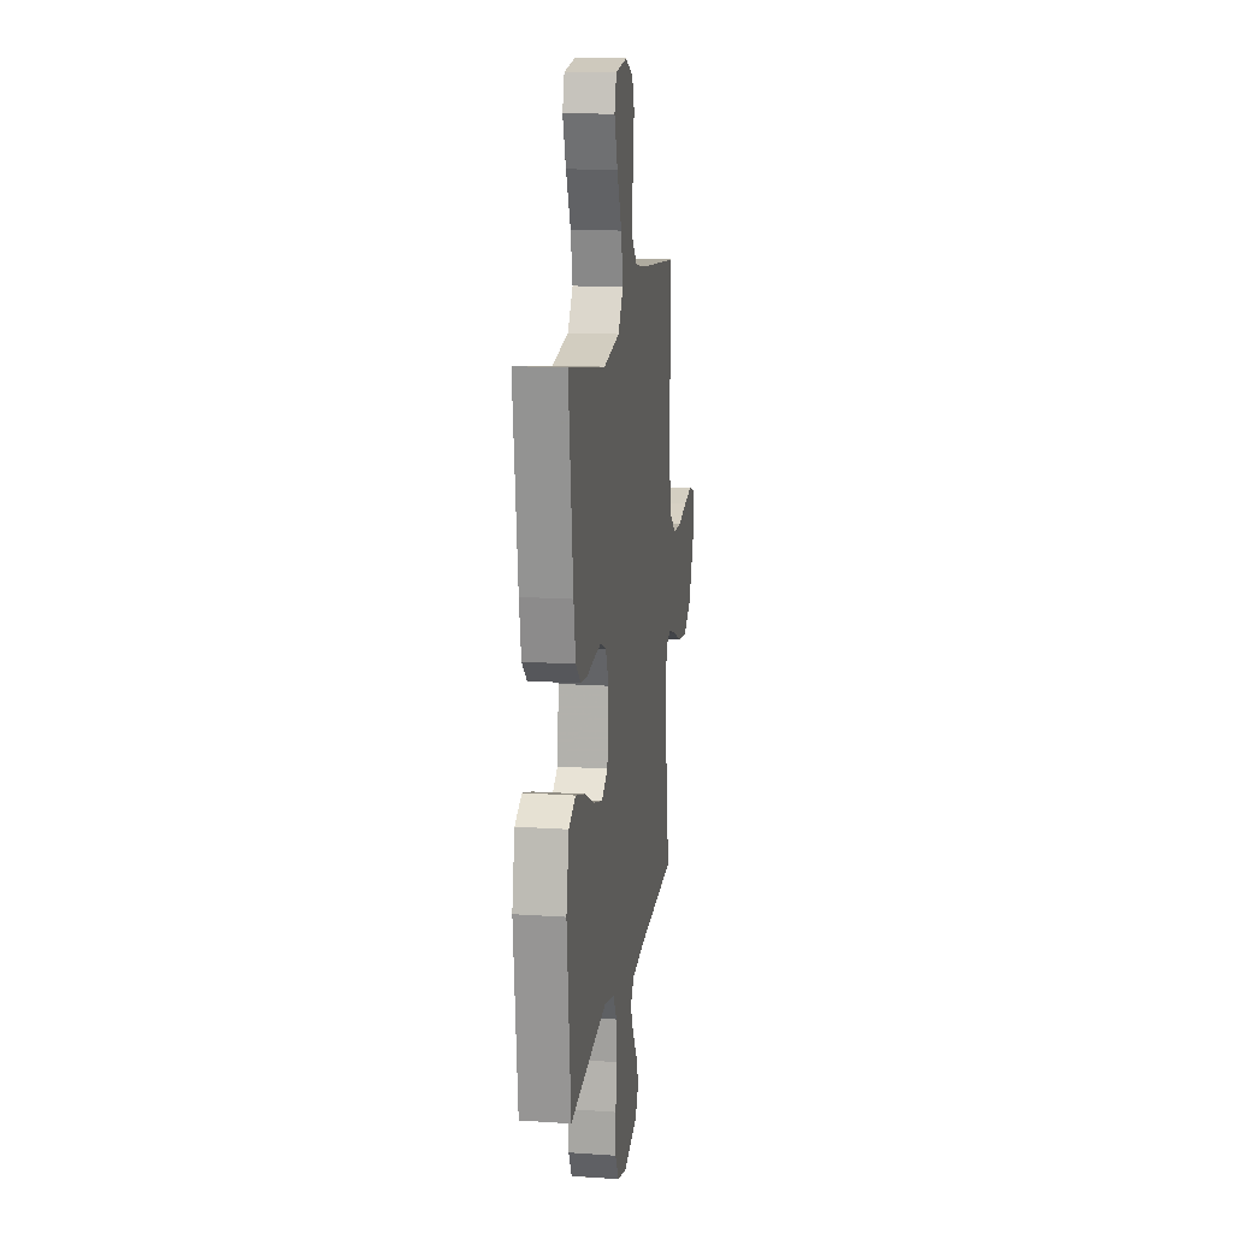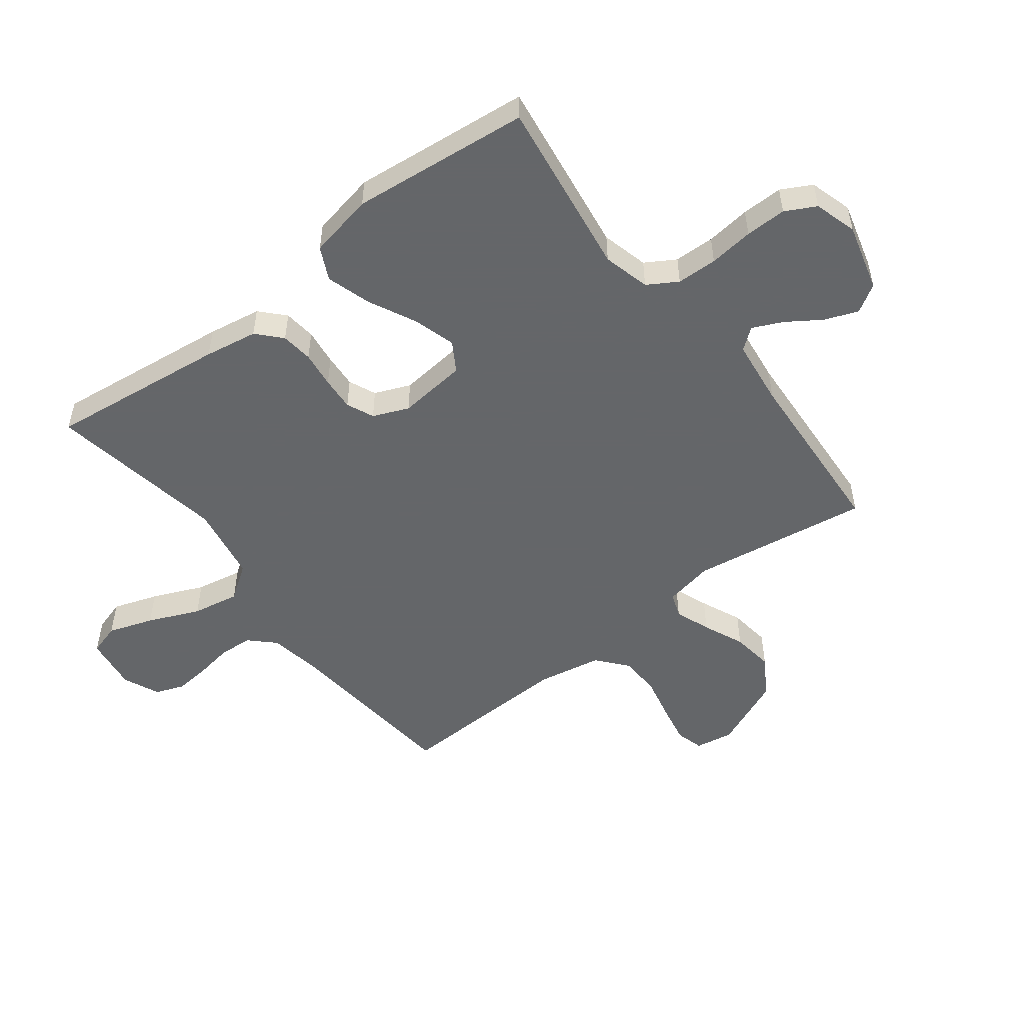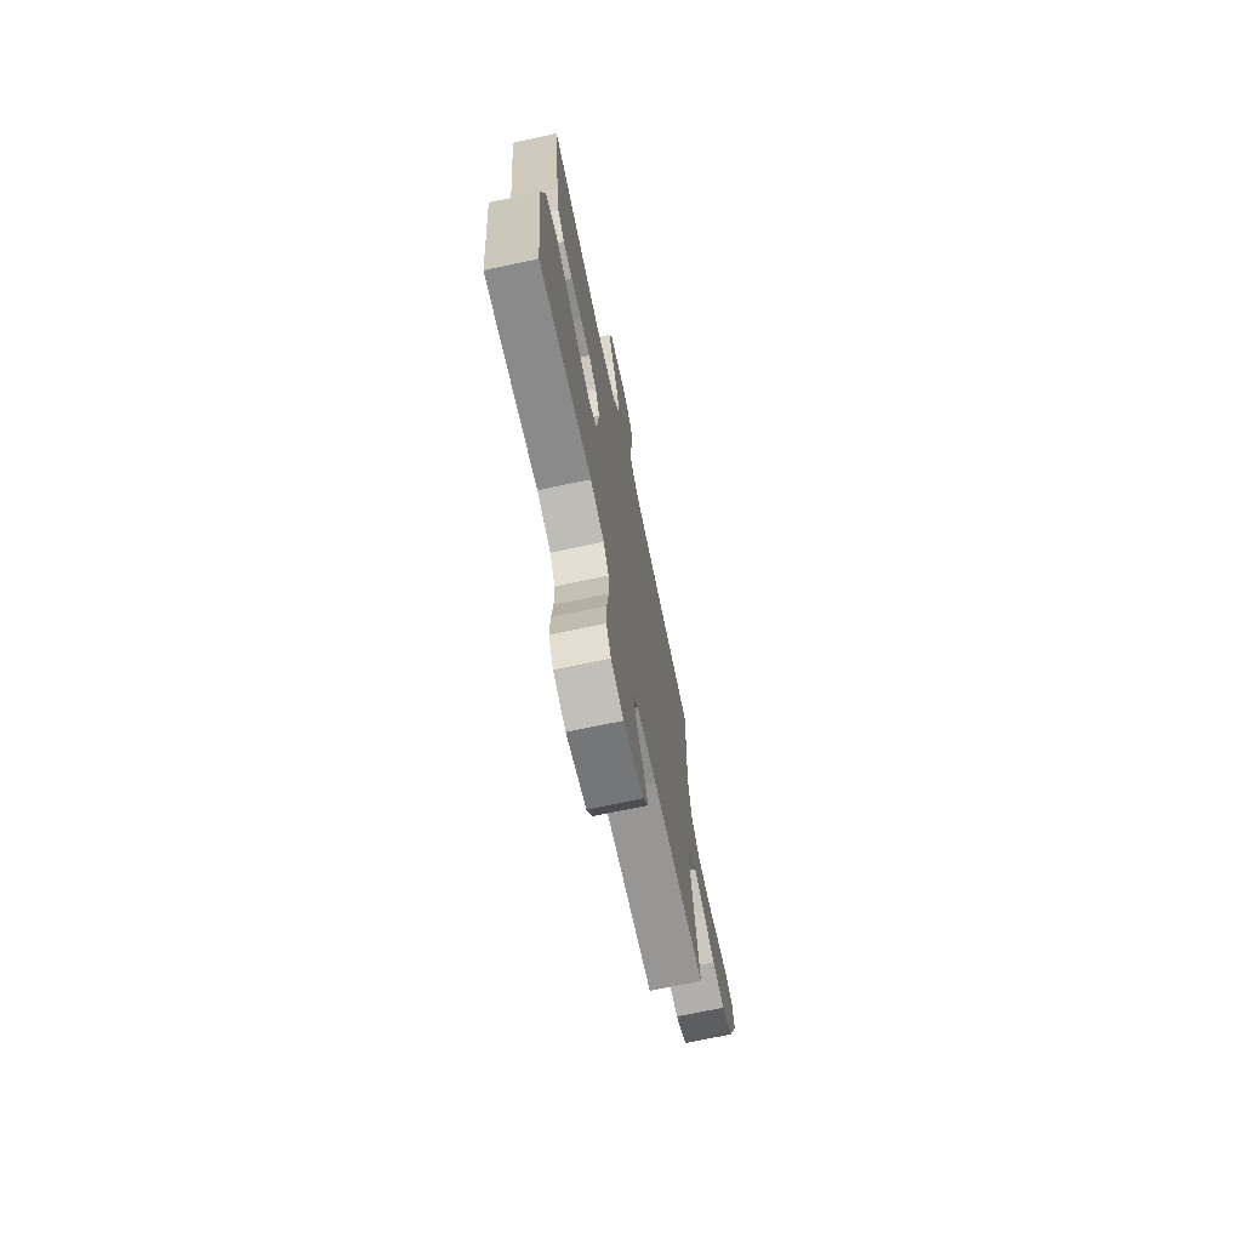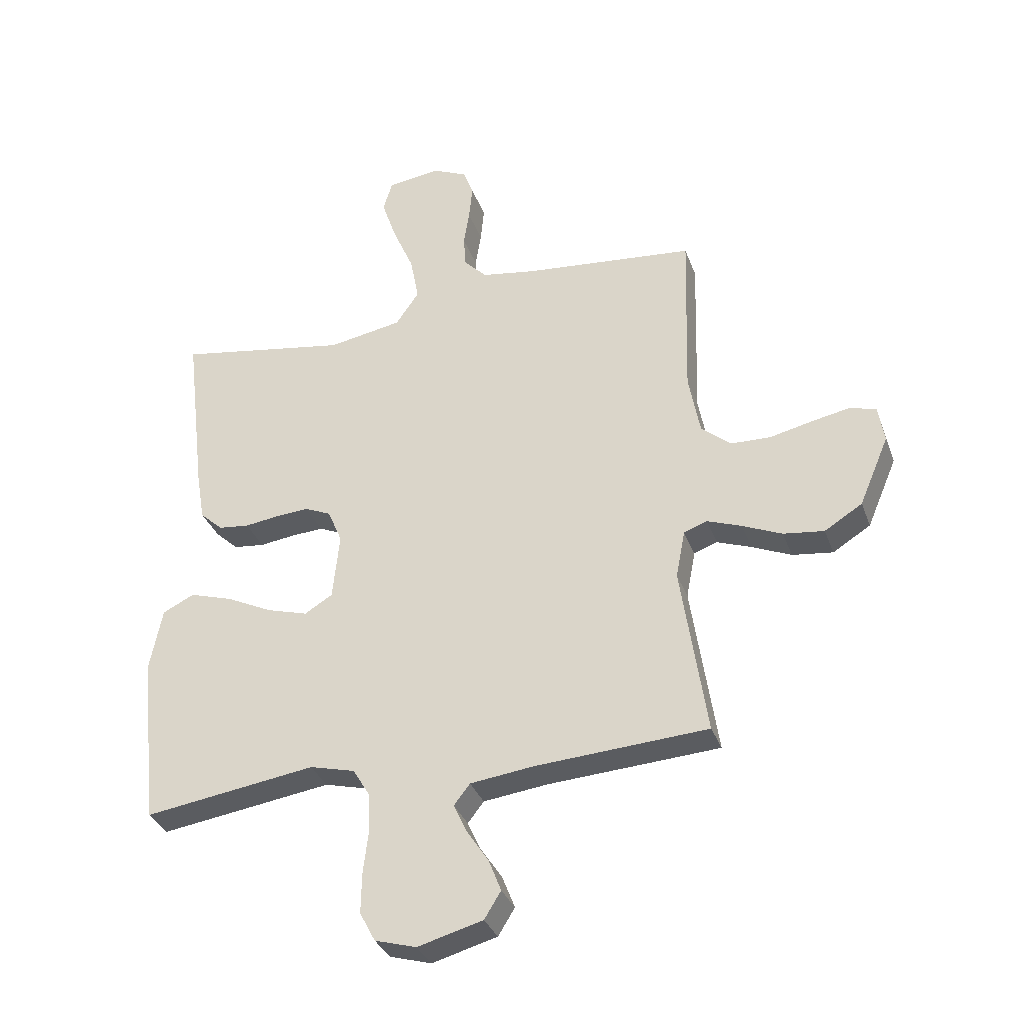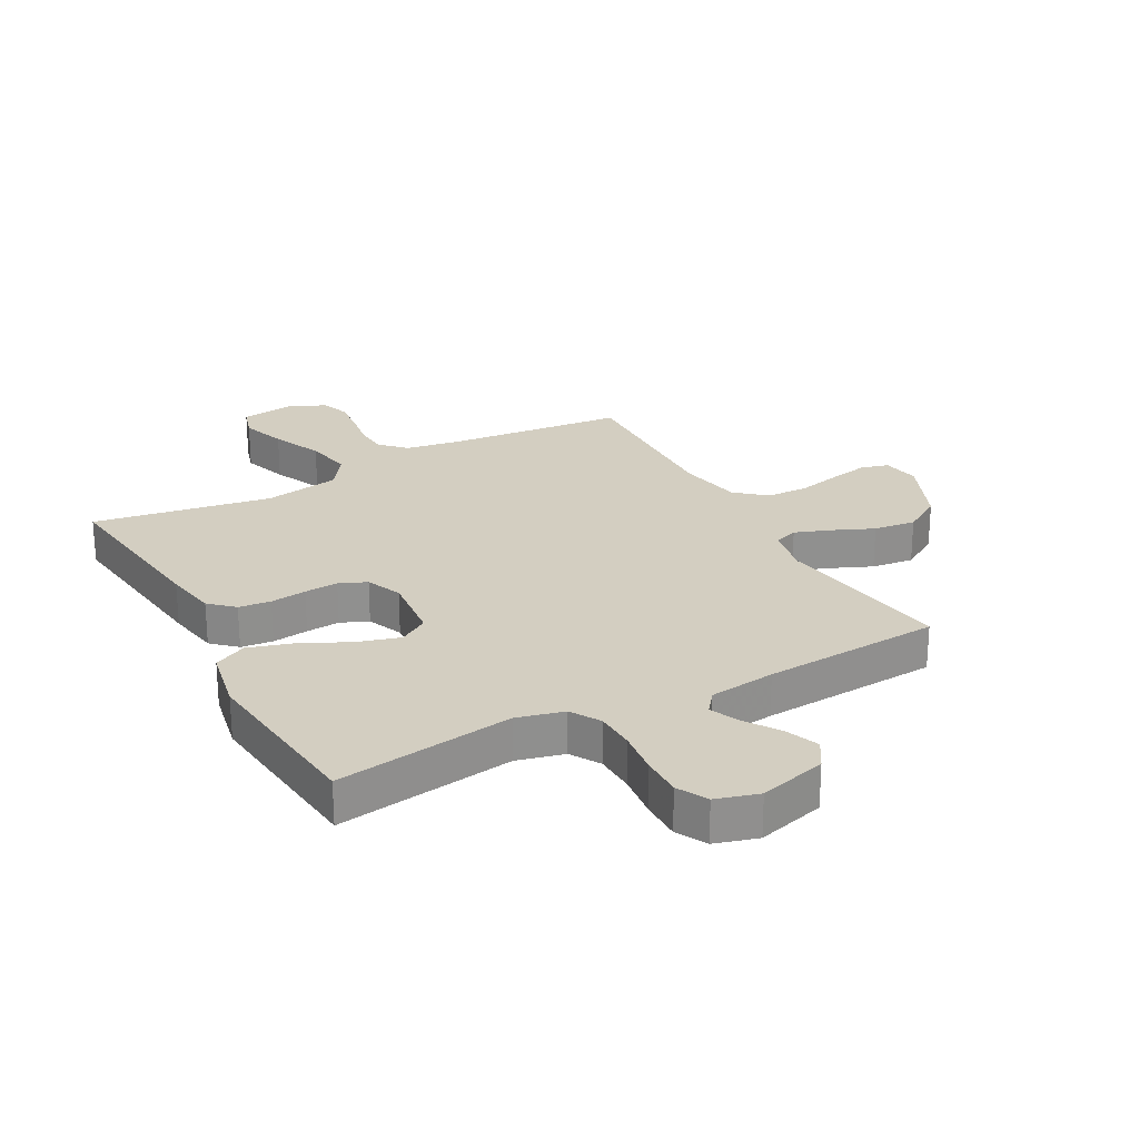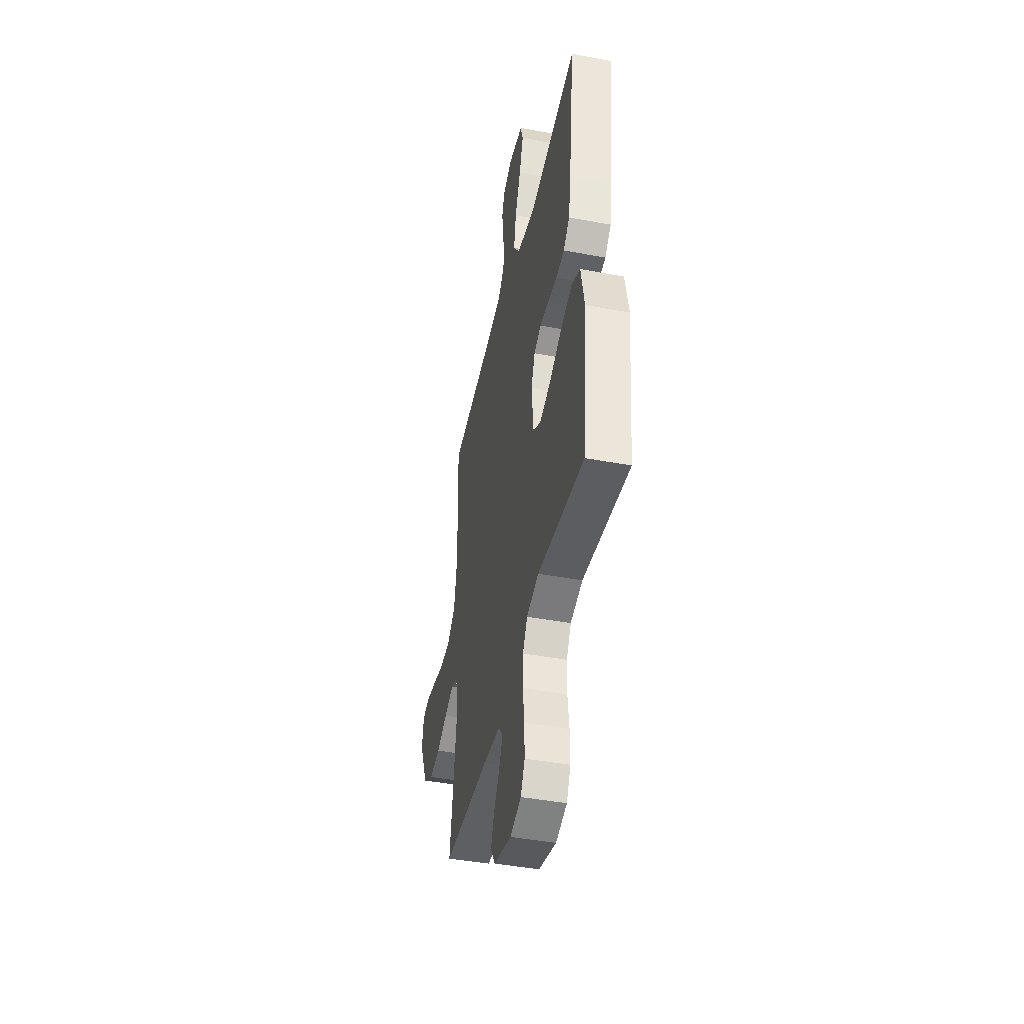
<metadata>
{"format":"obj","ext":"obj","renderer":"f3d","projection":"perspective","resolution":1024,"background":"white","views":[{"elev":14.9,"azim":98.3,"up":"+Z"},{"elev":-51.7,"azim":127.6,"up":"+Y"},{"elev":-71.4,"azim":102.0,"up":"+Z"},{"elev":-33.5,"azim":-161.6,"up":"+Z"},{"elev":24.9,"azim":151.4,"up":"+Y"},{"elev":-44.1,"azim":77.7,"up":"+Z"}]}
</metadata>
<code>
v 0.5 0.07 -0.5
v 0.2 0.07 -0.456
v 0.121 0.07 -0.476
v 0.091 0.07 -0.526
v 0.089 0.07 -0.594
v 0.098 0.07 -0.669
v 0.099 0.07 -0.738
v 0.072 0.07 -0.789
v 0 0.07 -0.81
v -0.114 0.07 -0.779
v -0.143 0.07 -0.732
v -0.121 0.07 -0.676
v -0.083 0.07 -0.619
v -0.06 0.07 -0.569
v -0.088 0.07 -0.533
v -0.2 0.07 -0.519
v -0.5 0.07 -0.5
v -0.455 0.07 -0.2
v -0.471 0.07 -0.117
v -0.512 0.07 -0.102
v -0.572 0.07 -0.124
v -0.641 0.07 -0.154
v -0.712 0.07 -0.163
v -0.778 0.07 -0.122
v -0.83 0.07 0
v -0.819 0.07 0.064
v -0.773 0.07 0.077
v -0.707 0.07 0.064
v -0.632 0.07 0.047
v -0.562 0.07 0.049
v -0.511 0.07 0.092
v -0.491 0.07 0.2
v -0.5 0.07 0.5
v -0.2 0.07 0.529
v -0.107 0.07 0.544
v -0.067 0.07 0.585
v -0.063 0.07 0.641
v -0.073 0.07 0.703
v -0.079 0.07 0.764
v -0.061 0.07 0.812
v 0 0.07 0.839
v 0.092 0.07 0.826
v 0.108 0.07 0.773
v 0.082 0.07 0.697
v 0.045 0.07 0.611
v 0.03 0.07 0.532
v 0.071 0.07 0.473
v 0.2 0.07 0.45
v 0.5 0.07 0.5
v 0.464 0.07 0.2
v 0.449 0.07 0.111
v 0.409 0.07 0.074
v 0.355 0.07 0.068
v 0.294 0.07 0.076
v 0.237 0.07 0.08
v 0.191 0.07 0.06
v 0.166 0.07 0
v 0.178 0.07 -0.116
v 0.227 0.07 -0.146
v 0.299 0.07 -0.125
v 0.379 0.07 -0.086
v 0.454 0.07 -0.063
v 0.509 0.07 -0.09
v 0.531 0.07 -0.2
v 0.5 0 -0.5
v 0.2 0 -0.456
v 0.121 0 -0.476
v 0.091 0 -0.526
v 0.089 0 -0.594
v 0.098 0 -0.669
v 0.099 0 -0.738
v 0.072 0 -0.789
v 0 0 -0.81
v -0.114 0 -0.779
v -0.143 0 -0.732
v -0.121 0 -0.676
v -0.083 0 -0.619
v -0.06 0 -0.569
v -0.088 0 -0.533
v -0.2 0 -0.519
v -0.5 0 -0.5
v -0.455 0 -0.2
v -0.471 0 -0.117
v -0.512 0 -0.102
v -0.572 0 -0.124
v -0.641 0 -0.154
v -0.712 0 -0.163
v -0.778 0 -0.122
v -0.83 0 0
v -0.819 0 0.064
v -0.773 0 0.077
v -0.707 0 0.064
v -0.632 0 0.047
v -0.562 0 0.049
v -0.511 0 0.092
v -0.491 0 0.2
v -0.5 0 0.5
v -0.2 0 0.529
v -0.107 0 0.544
v -0.067 0 0.585
v -0.063 0 0.641
v -0.073 0 0.703
v -0.079 0 0.764
v -0.061 0 0.812
v 0 0 0.839
v 0.092 0 0.826
v 0.108 0 0.773
v 0.082 0 0.697
v 0.045 0 0.611
v 0.03 0 0.532
v 0.071 0 0.473
v 0.2 0 0.45
v 0.5 0 0.5
v 0.464 0 0.2
v 0.449 0 0.111
v 0.409 0 0.074
v 0.355 0 0.068
v 0.294 0 0.076
v 0.237 0 0.08
v 0.191 0 0.06
v 0.166 0 0
v 0.178 0 -0.116
v 0.227 0 -0.146
v 0.299 0 -0.125
v 0.379 0 -0.086
v 0.454 0 -0.063
v 0.509 0 -0.09
v 0.531 0 -0.2
f 64 1 2
f 63 64 2
f 62 63 2
f 61 62 2
f 60 61 2
f 59 60 2 3
f 58 59 3 4
f 57 58 4
f 52 53 54
f 51 52 54
f 50 51 54
f 49 50 54
f 48 49 54
f 47 48 54 55
f 46 47 55 56
f 43 44 45
f 42 43 45
f 41 42 45
f 40 41 45
f 39 40 45
f 38 39 45
f 37 38 45
f 36 37 45 46
f 46 56 57
f 36 46 57
f 35 36 57
f 32 33 34
f 35 57 4
f 34 35 4
f 32 34 4
f 31 32 4
f 27 28 29
f 26 27 29
f 25 26 29
f 24 25 29
f 23 24 29
f 22 23 29
f 21 22 29
f 20 21 29 30
f 16 17 18
f 15 16 18 19
f 11 12 13
f 10 11 13
f 9 10 13
f 8 9 13
f 7 8 13
f 6 7 13
f 5 6 13
f 5 13 14
f 4 5 14 15
f 19 20 30 31
f 4 15 19 31
f 66 65 128
f 66 128 127
f 66 127 126
f 66 126 125
f 66 125 124
f 67 66 124 123
f 68 67 123 122
f 68 122 121
f 118 117 116
f 118 116 115
f 118 115 114
f 118 114 113
f 118 113 112
f 119 118 112 111
f 120 119 111 110
f 109 108 107
f 109 107 106
f 109 106 105
f 109 105 104
f 109 104 103
f 109 103 102
f 109 102 101
f 110 109 101 100
f 121 120 110
f 121 110 100
f 121 100 99
f 98 97 96
f 68 121 99
f 68 99 98
f 68 98 96
f 68 96 95
f 93 92 91
f 93 91 90
f 93 90 89
f 93 89 88
f 93 88 87
f 93 87 86
f 93 86 85
f 94 93 85 84
f 82 81 80
f 83 82 80 79
f 77 76 75
f 77 75 74
f 77 74 73
f 77 73 72
f 77 72 71
f 77 71 70
f 77 70 69
f 78 77 69
f 79 78 69 68
f 95 94 84 83
f 95 83 79 68
f 1 65 66 2
f 2 66 67 3
f 3 67 68 4
f 4 68 69 5
f 5 69 70 6
f 6 70 71 7
f 7 71 72 8
f 8 72 73 9
f 9 73 74 10
f 10 74 75 11
f 11 75 76 12
f 12 76 77 13
f 13 77 78 14
f 14 78 79 15
f 15 79 80 16
f 16 80 81 17
f 17 81 82 18
f 18 82 83 19
f 19 83 84 20
f 20 84 85 21
f 21 85 86 22
f 22 86 87 23
f 23 87 88 24
f 24 88 89 25
f 25 89 90 26
f 26 90 91 27
f 27 91 92 28
f 28 92 93 29
f 29 93 94 30
f 30 94 95 31
f 31 95 96 32
f 32 96 97 33
f 33 97 98 34
f 34 98 99 35
f 35 99 100 36
f 36 100 101 37
f 37 101 102 38
f 38 102 103 39
f 39 103 104 40
f 40 104 105 41
f 41 105 106 42
f 42 106 107 43
f 43 107 108 44
f 44 108 109 45
f 45 109 110 46
f 46 110 111 47
f 47 111 112 48
f 48 112 113 49
f 49 113 114 50
f 50 114 115 51
f 51 115 116 52
f 52 116 117 53
f 53 117 118 54
f 54 118 119 55
f 55 119 120 56
f 56 120 121 57
f 57 121 122 58
f 58 122 123 59
f 59 123 124 60
f 60 124 125 61
f 61 125 126 62
f 62 126 127 63
f 63 127 128 64
f 64 128 65 1

</code>
